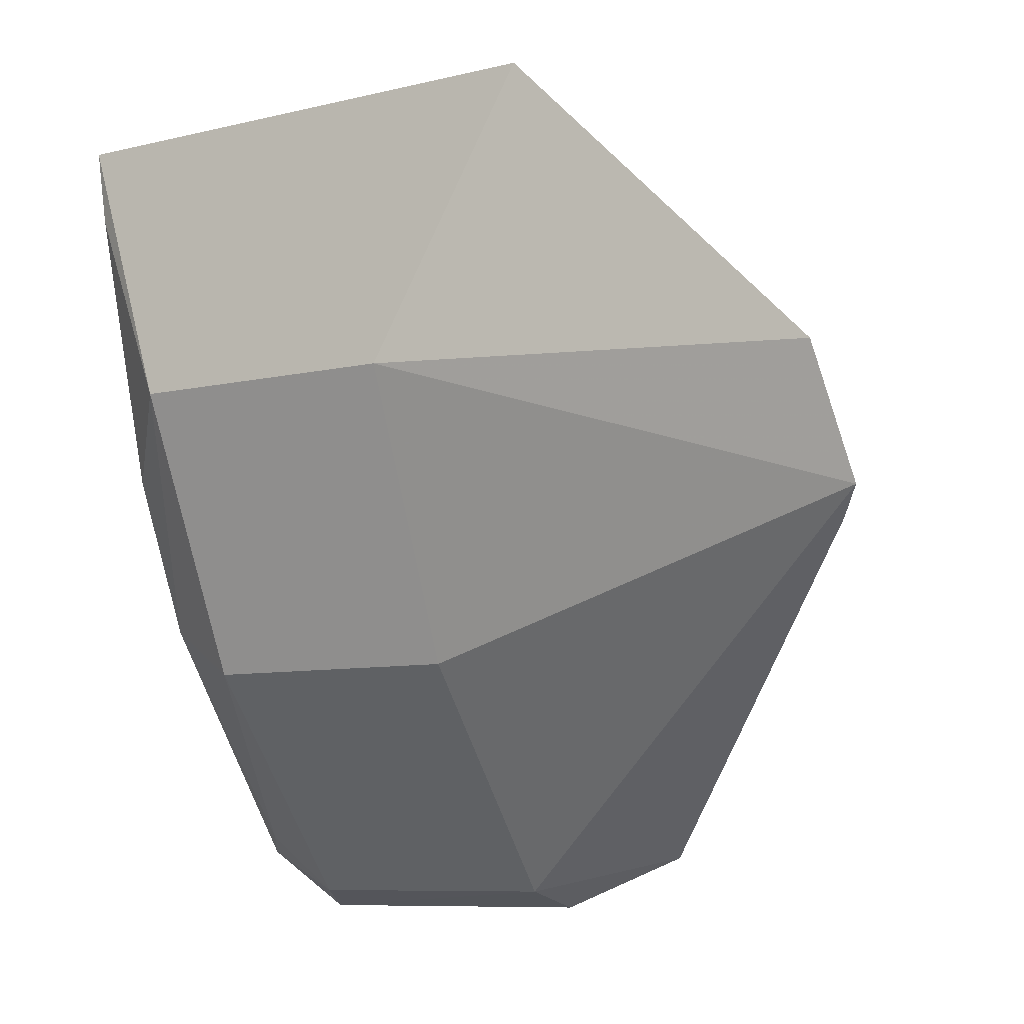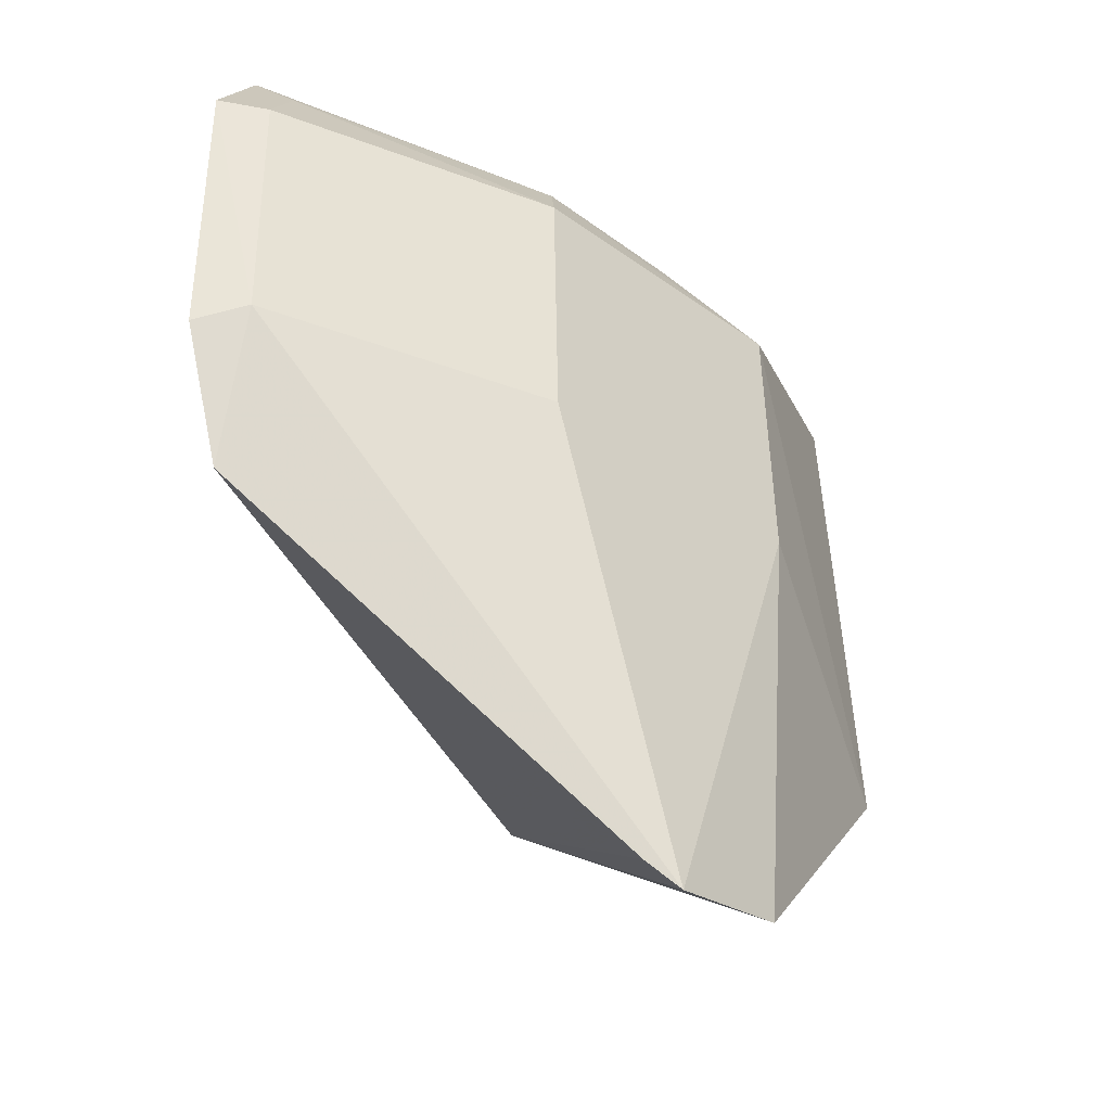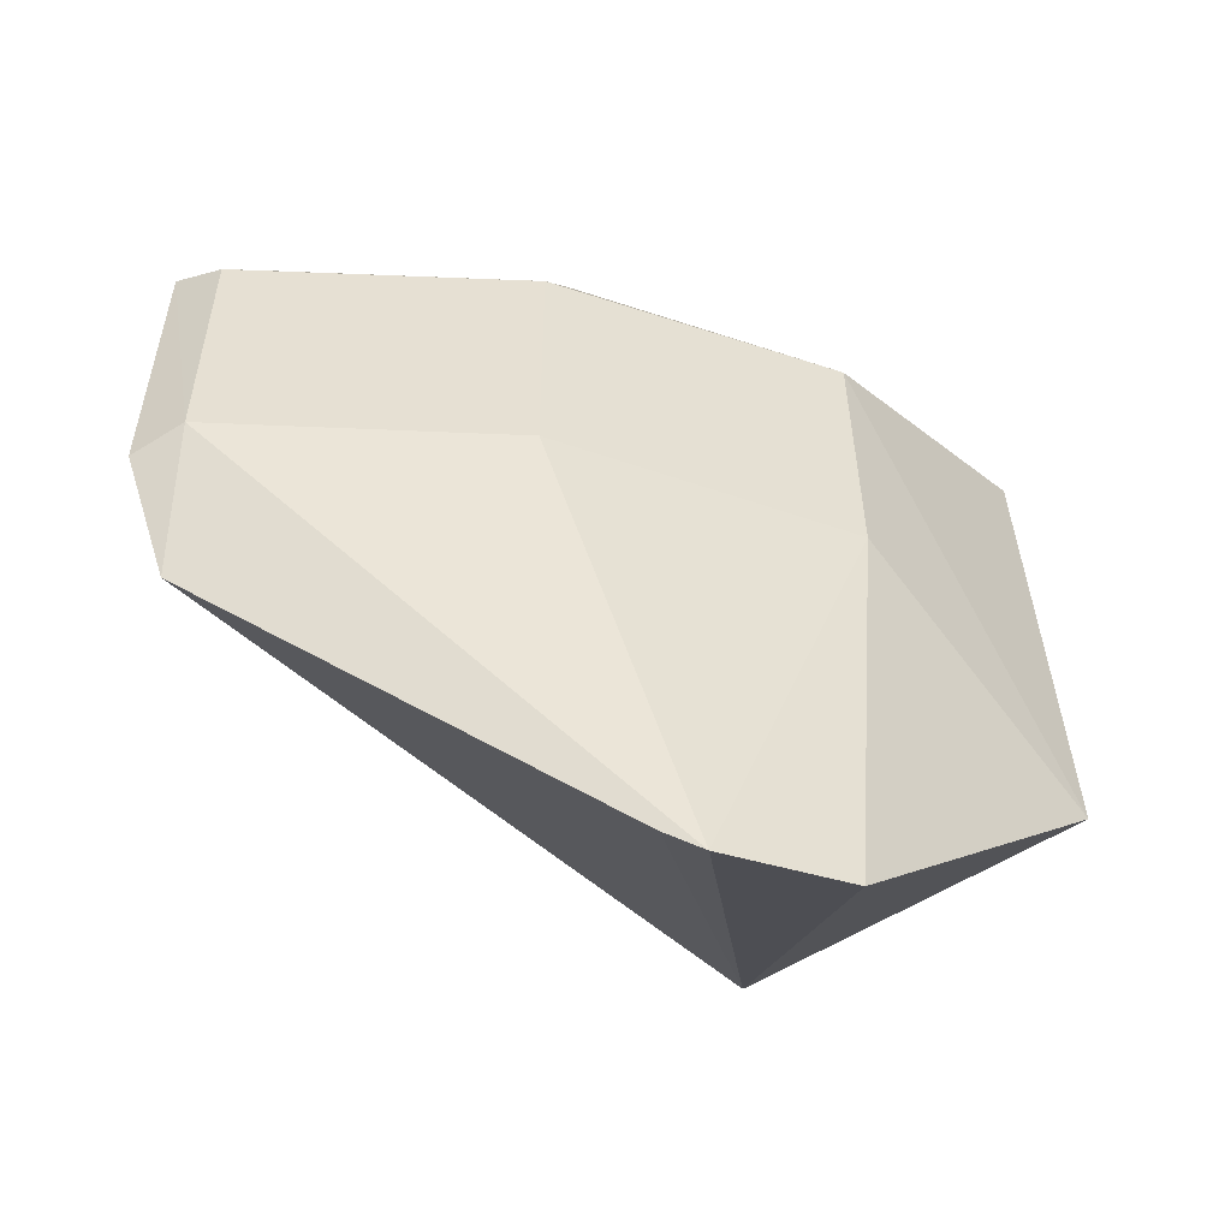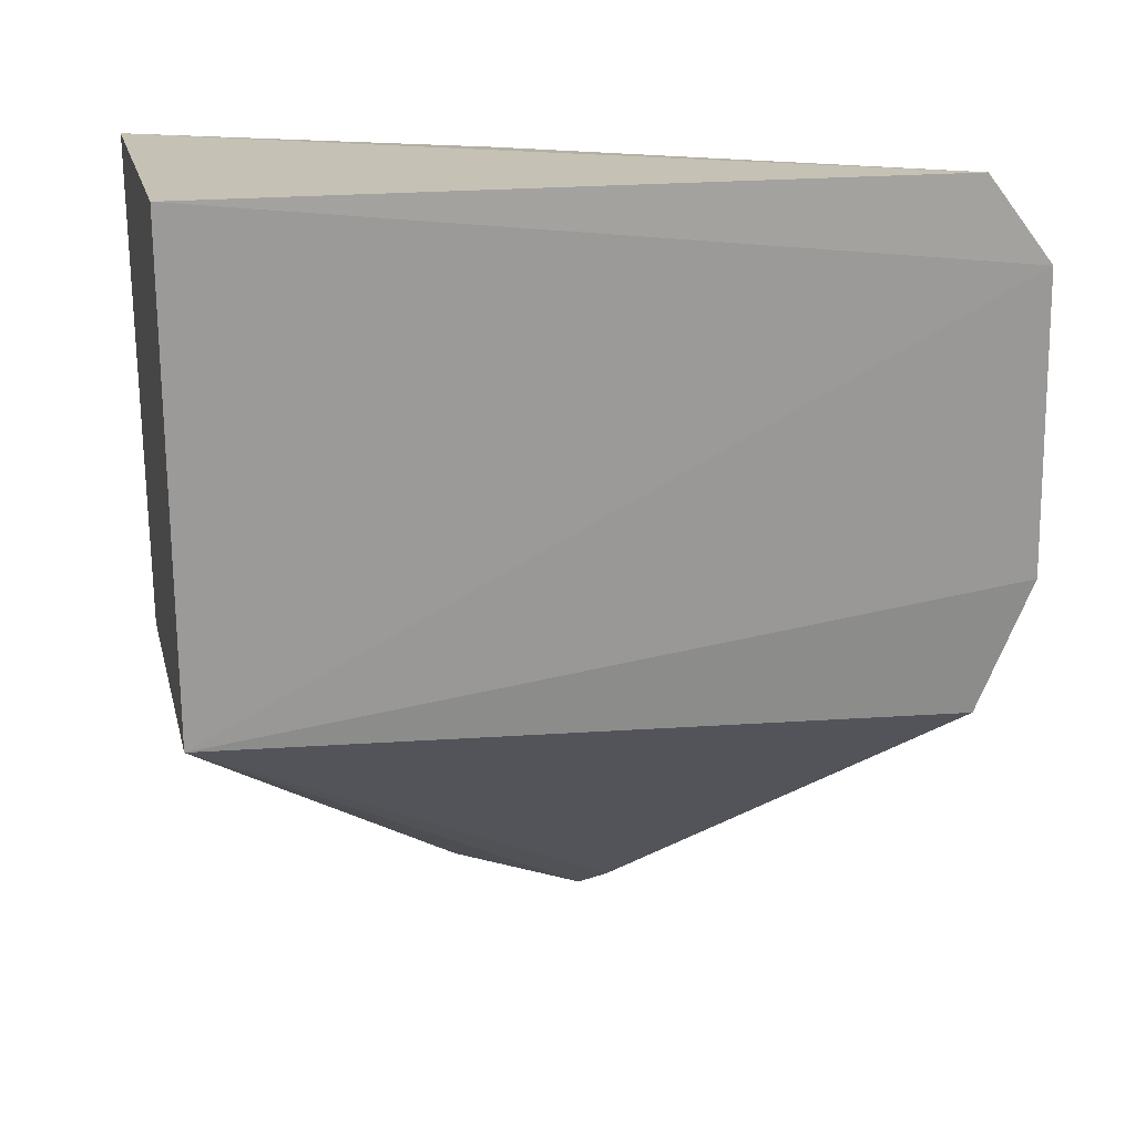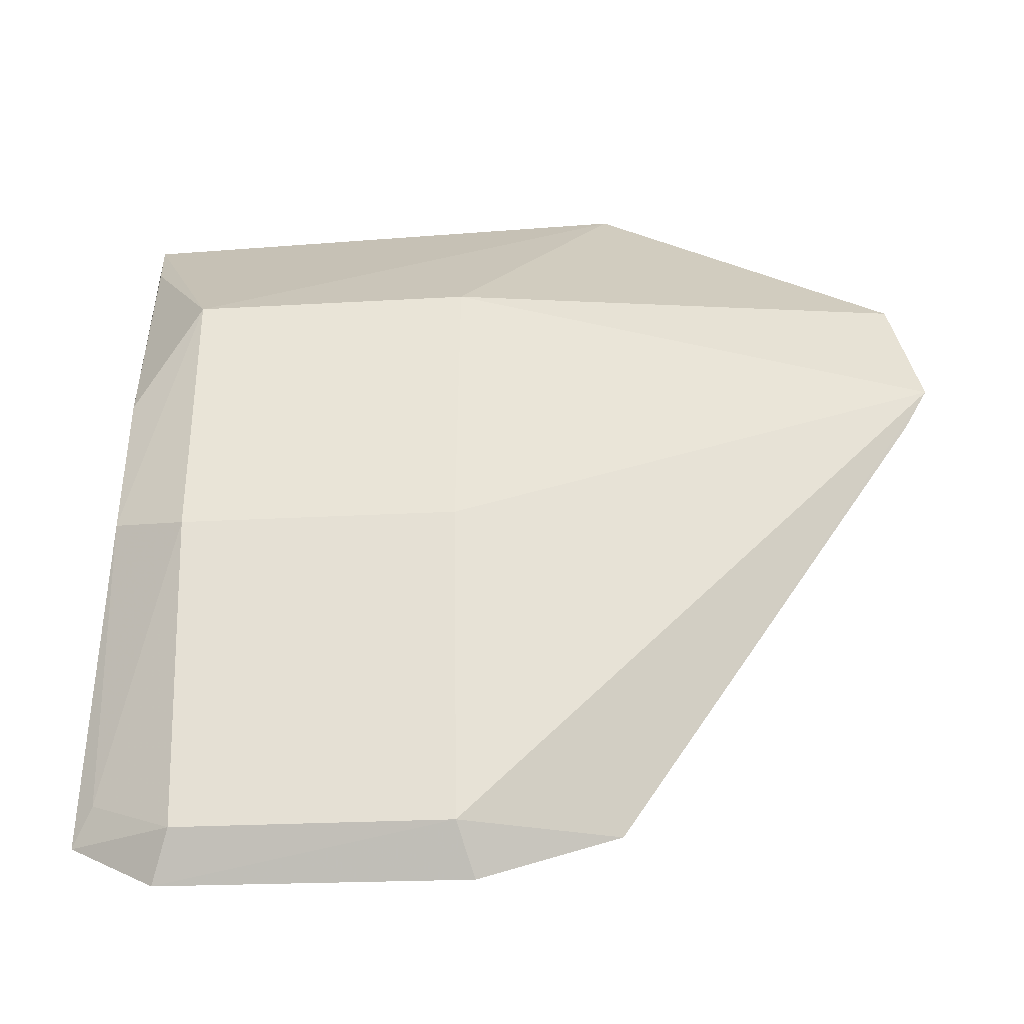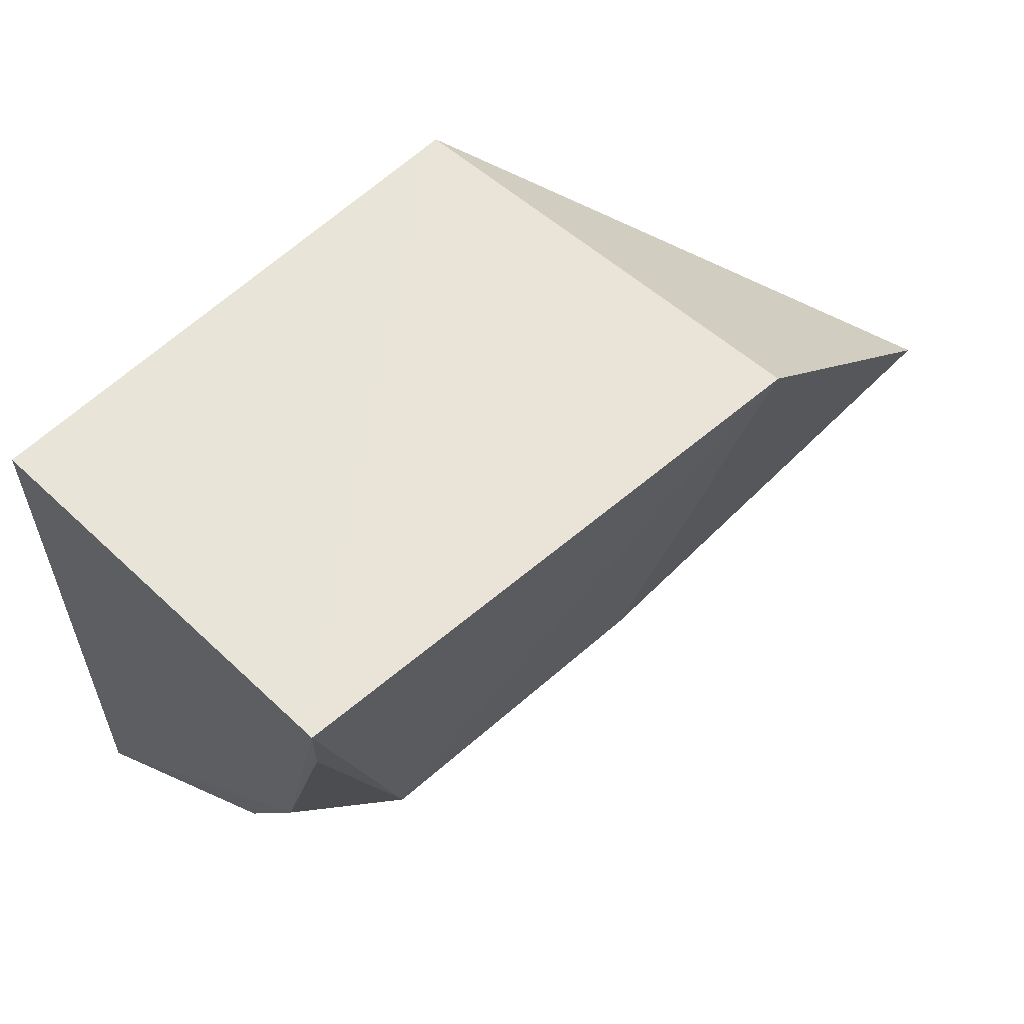
<metadata>
{"format":"obj","ext":"obj","renderer":"f3d","projection":"perspective","resolution":1024,"background":"white","views":[{"elev":-11.9,"azim":117.3,"up":"+Y"},{"elev":-36.3,"azim":19.0,"up":"+Z"},{"elev":-50.4,"azim":42.5,"up":"+Z"},{"elev":20.9,"azim":-101.5,"up":"+Z"},{"elev":-70.7,"azim":91.4,"up":"+Y"},{"elev":61.9,"azim":46.4,"up":"+Y"}]}
</metadata>
<code>
v 0.1087 -0.1668 0.4834
v 0.1875 -0.07166 0.3385
v 0.1899 -0.01025 0.4972
v 0.1151 -0.01281 0.5
v 0.1151 -0.01281 0.4015
v 0.11 -0.1543 0.5
v 0.1622 -0.1205 0.4803
v 0.1122 -0.1586 0.3975
v 0.1949 -0.01104 0.3944
v 0.1903 -0.06539 0.4813
v 0.119 -0.1638 0.4801
v 0.1721 -0.1019 0.3384
v 0.1095 -0.1683 0.4246
v 0.158 -0.1098 0.495
v 0.1919 -0.06621 0.4267
v 0.1173 -0.1513 0.496
v 0.1777 -0.09701 0.334
v 0.1201 -0.1653 0.4279
v 0.1733 -0.07959 0.4951
v 0.1635 -0.1217 0.4277
v 0.1882 -0.02514 0.4962
f 5 1 4
f 5 4 3
f 6 3 4
f 6 4 1
f 9 5 3
f 9 2 5
f 10 9 3
f 11 6 1
f 12 8 5
f 13 1 5
f 13 5 8
f 14 7 10
f 15 2 9
f 15 9 10
f 15 10 7
f 16 11 7
f 16 6 11
f 16 14 6
f 16 7 14
f 17 12 5
f 17 5 2
f 17 2 15
f 17 8 12
f 18 11 1
f 18 1 13
f 18 13 8
f 18 8 17
f 18 7 11
f 19 14 10
f 19 3 6
f 19 6 14
f 20 17 15
f 20 15 7
f 20 18 17
f 20 7 18
f 21 19 10
f 21 10 3
f 21 3 19

</code>
